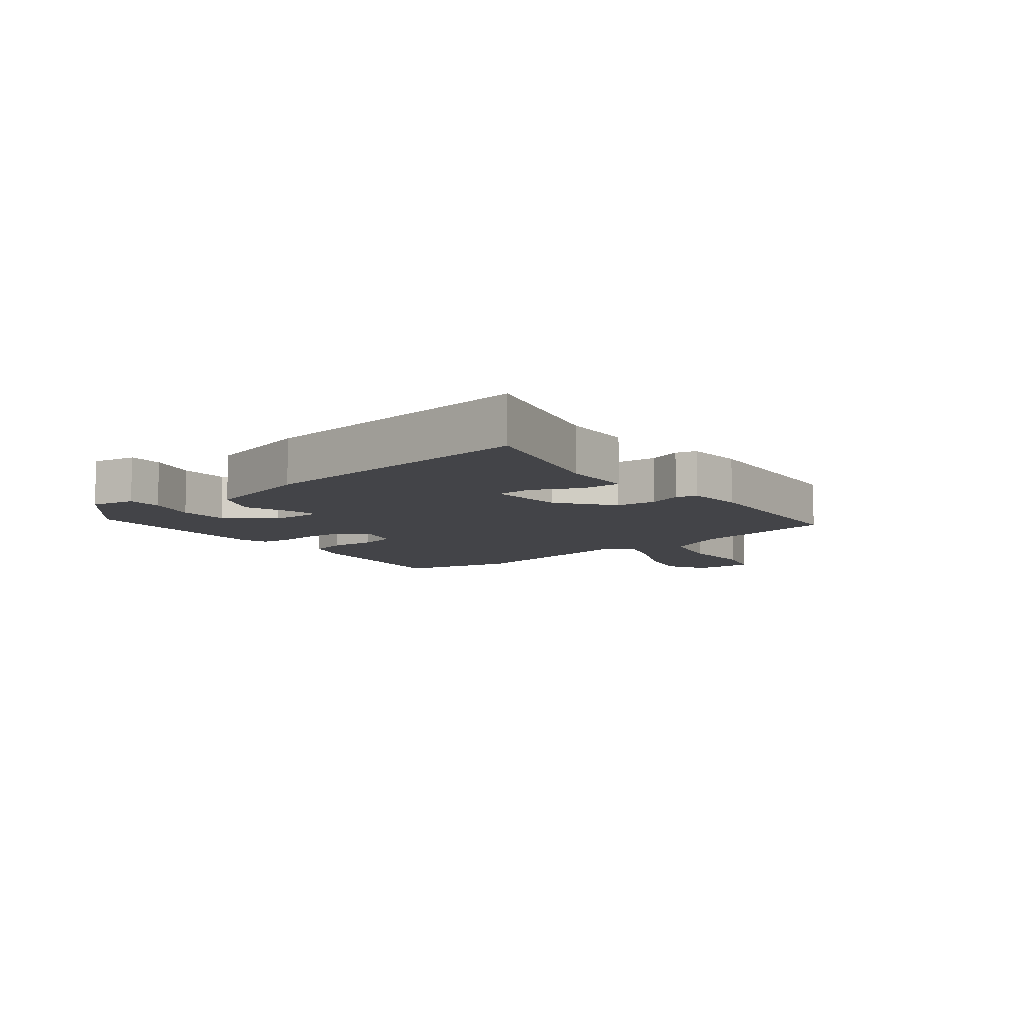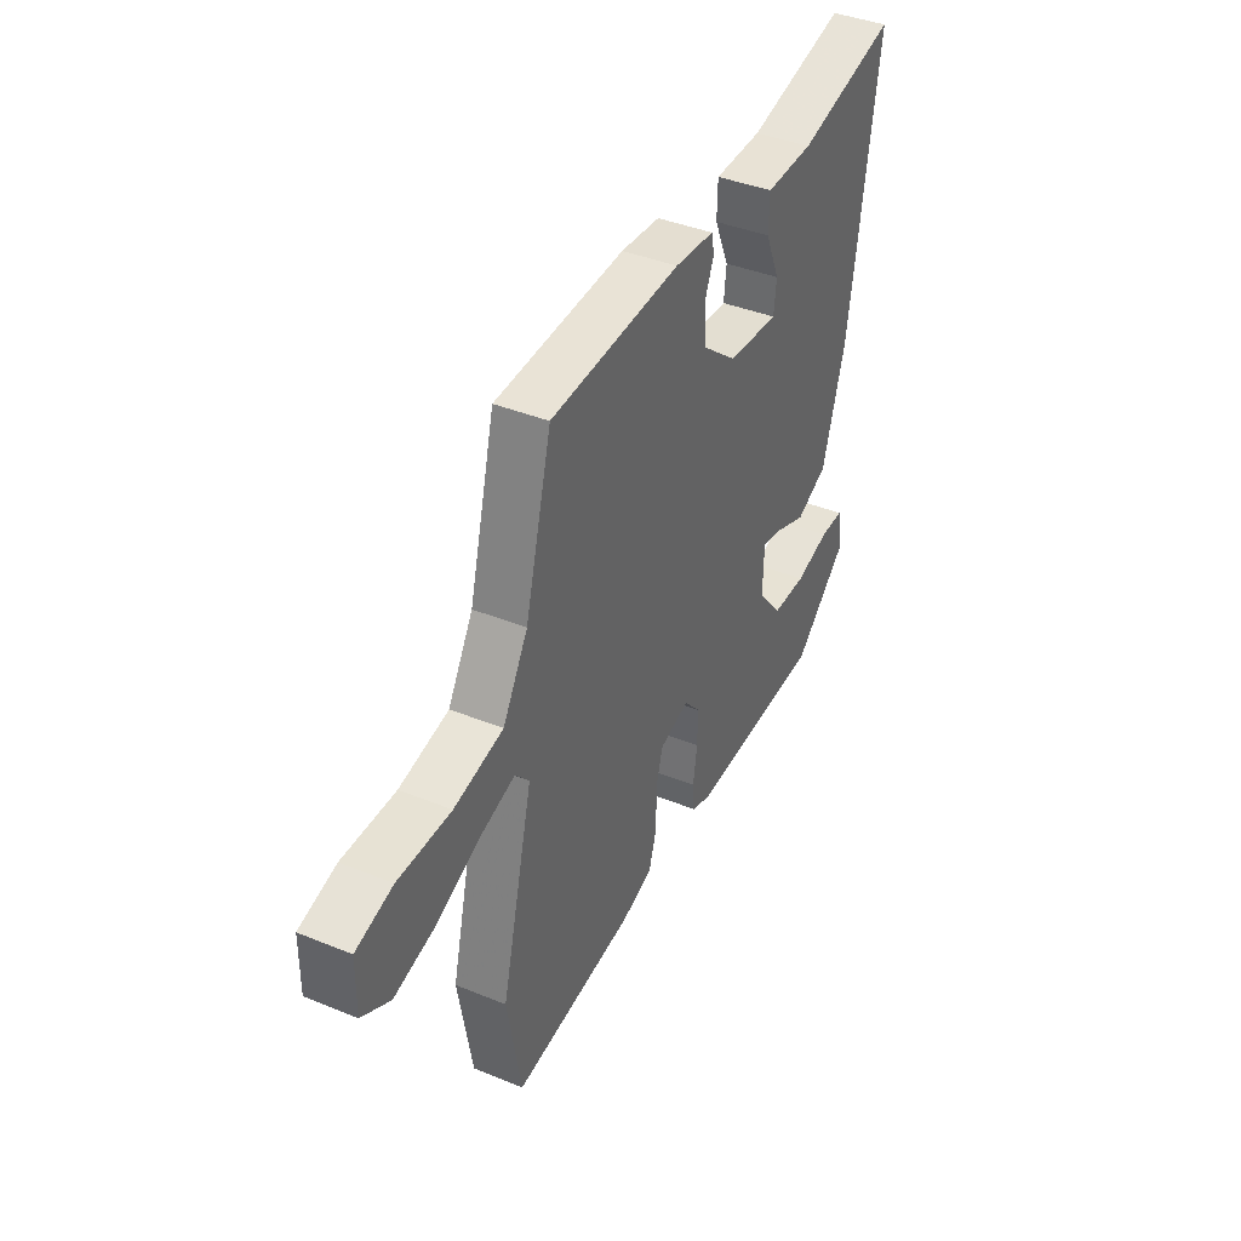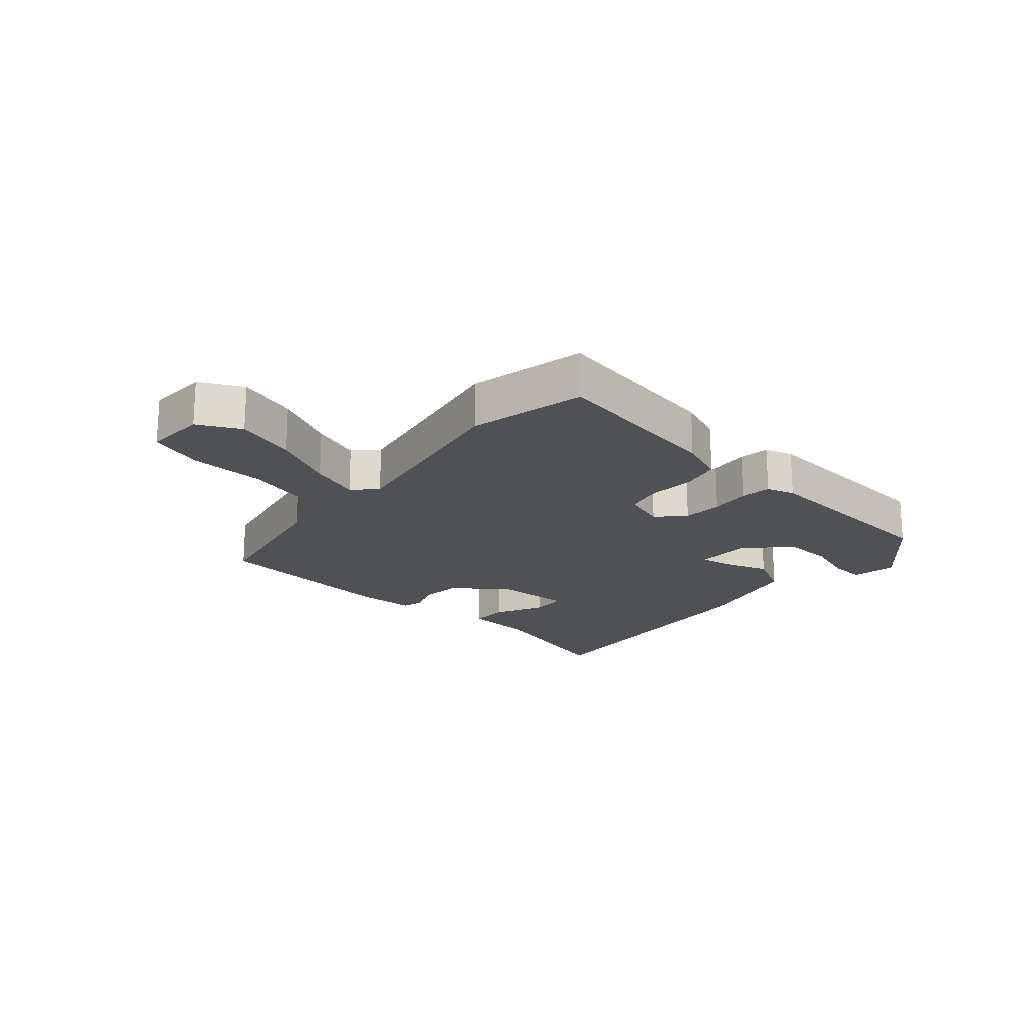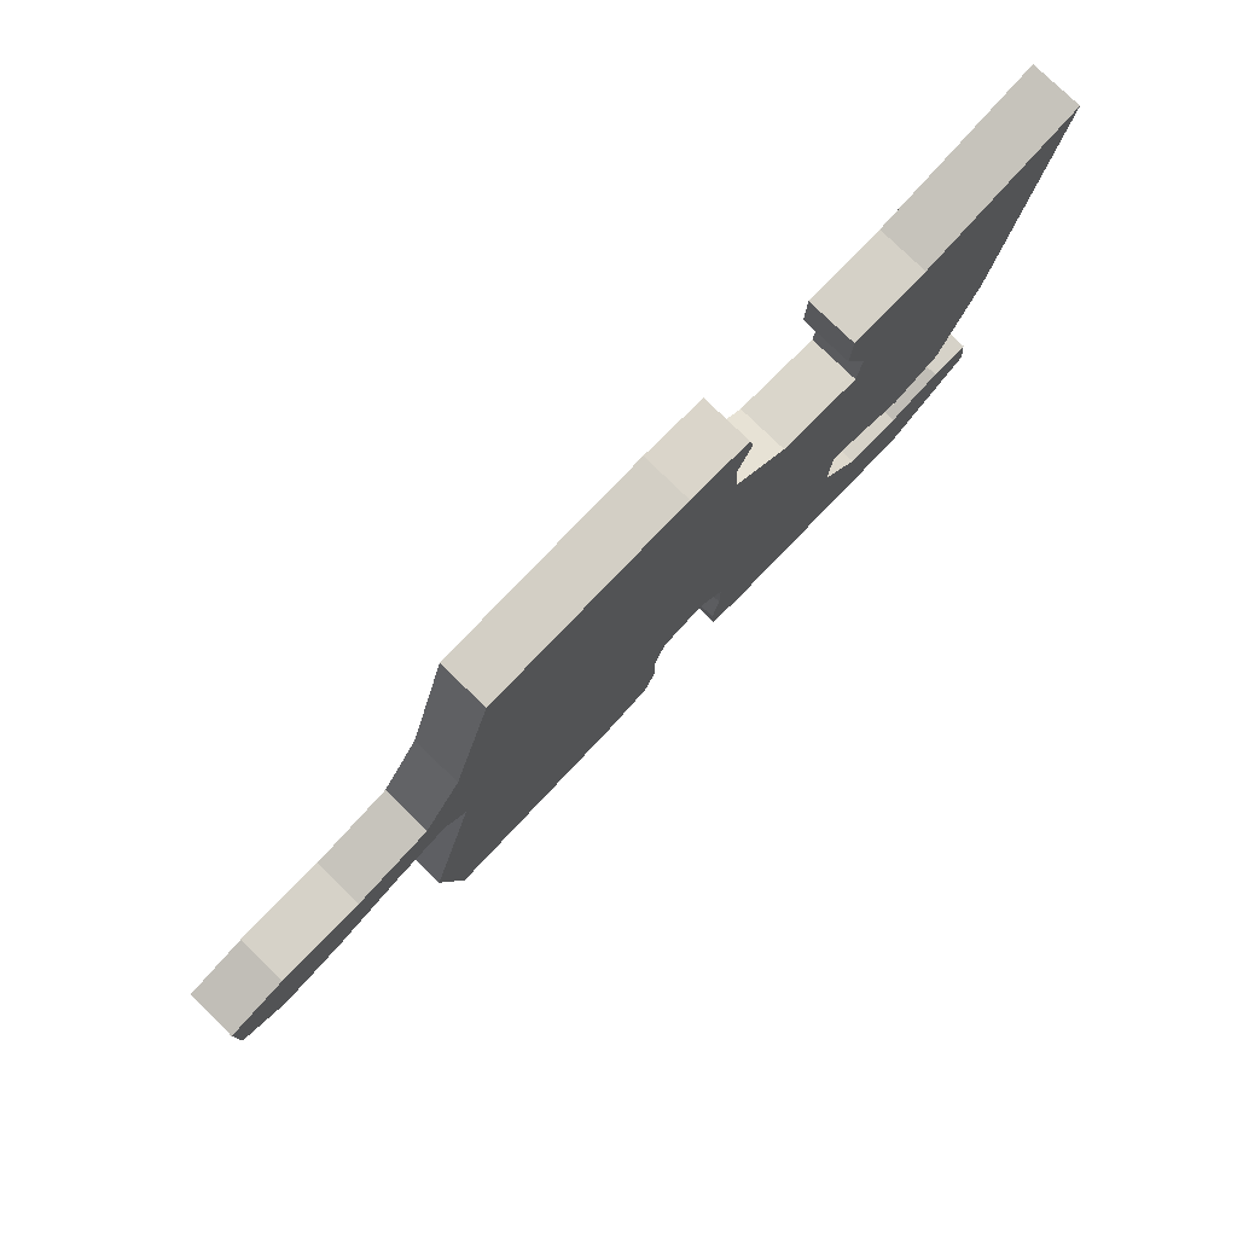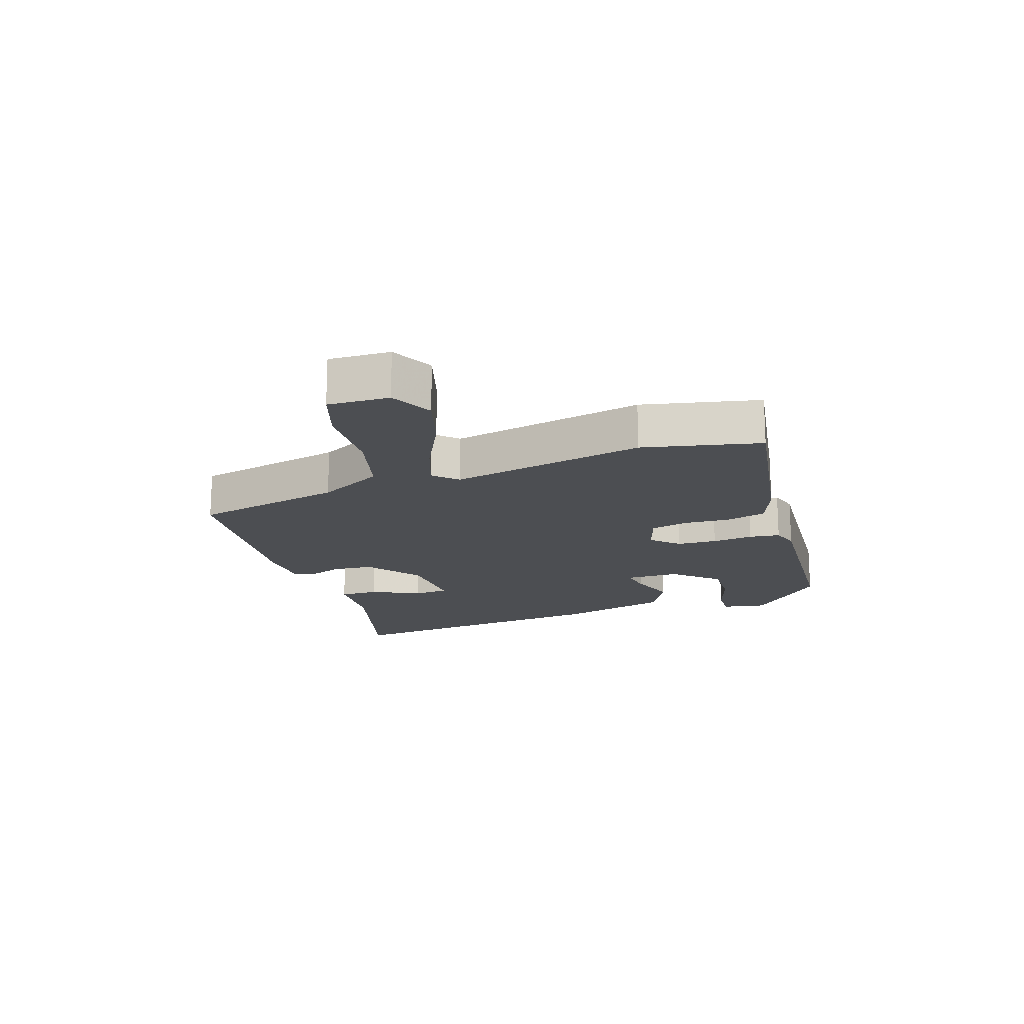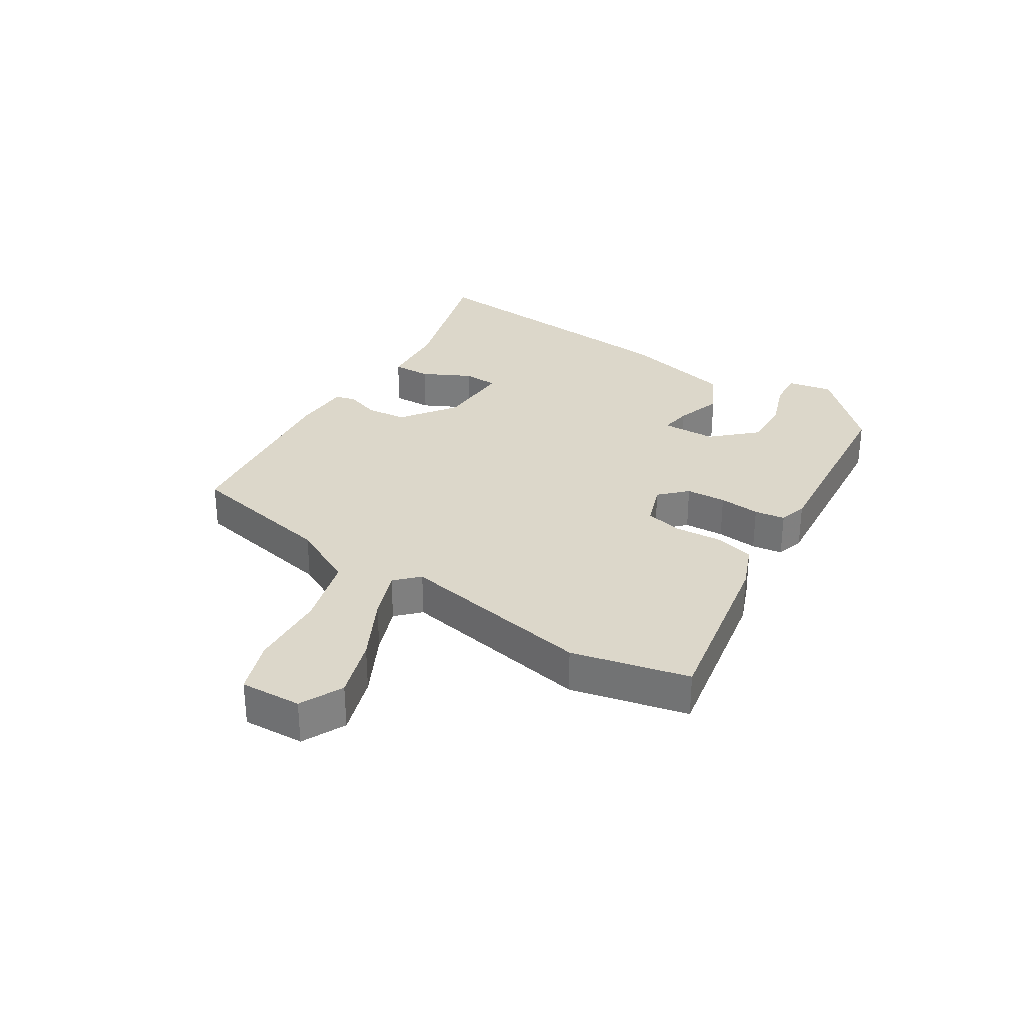
<metadata>
{"format":"obj","ext":"obj","renderer":"f3d","projection":"perspective","resolution":1024,"background":"white","views":[{"elev":-8.2,"azim":-53.6,"up":"+Y"},{"elev":40.2,"azim":116.7,"up":"+Z"},{"elev":-19.5,"azim":135.9,"up":"+Y"},{"elev":78.3,"azim":134.2,"up":"+Z"},{"elev":-17.0,"azim":106.1,"up":"+Y"},{"elev":30.6,"azim":118.9,"up":"+Y"}]}
</metadata>
<code>
v -0.379 0.07 -0.453
v -0.506 0.07 -0.339
v -0.496 0.07 -0.266
v -0.439 0.07 -0.266
v -0.357 0.07 -0.289
v -0.275 0.07 -0.288
v -0.215 0.07 -0.215
v -0.218 0.07 -0.127
v -0.268 0.07 -0.138
v -0.342 0.07 -0.167
v -0.418 0.07 -0.132
v -0.472 0.07 0.047
v -0.54 0.07 0.505
v -0.3 0.07 0.45
v -0.185 0.07 0.448
v -0.183 0.07 0.385
v -0.218 0.07 0.304
v -0.212 0.07 0.248
v -0.089 0.07 0.259
v -0.004 0.07 0.328
v -0.001 0.07 0.394
v -0.023 0.07 0.448
v -0.016 0.07 0.482
v 0.078 0.07 0.49
v 0.389 0.07 0.473
v 0.452 0.07 0.232
v 0.512 0.07 0.13
v 0.629 0.07 0.105
v 0.755 0.07 0.106
v 0.843 0.07 0.081
v 0.844 0.07 -0.018
v 0.777 0.07 -0.056
v 0.678 0.07 -0.031
v 0.573 0.07 0.015
v 0.491 0.07 0.04
v 0.457 0.07 0.002
v 0.533 0.07 -0.309
v 0.5 0.07 -0.5
v 0.209 0.07 -0.465
v 0.134 0.07 -0.44
v 0.115 0.07 -0.377
v 0.116 0.07 -0.301
v 0.099 0.07 -0.241
v 0.028 0.07 -0.221
v -0.011 0.07 -0.265
v -0.011 0.07 -0.33
v -0.001 0.07 -0.396
v -0.005 0.07 -0.446
v -0.05 0.07 -0.462
v -0.379 0 -0.453
v -0.506 0 -0.339
v -0.496 0 -0.266
v -0.439 0 -0.266
v -0.357 0 -0.289
v -0.275 0 -0.288
v -0.215 0 -0.215
v -0.218 0 -0.127
v -0.268 0 -0.138
v -0.342 0 -0.167
v -0.418 0 -0.132
v -0.472 0 0.047
v -0.54 0 0.505
v -0.3 0 0.45
v -0.185 0 0.448
v -0.183 0 0.385
v -0.218 0 0.304
v -0.212 0 0.248
v -0.089 0 0.259
v -0.004 0 0.328
v -0.001 0 0.394
v -0.023 0 0.448
v -0.016 0 0.482
v 0.078 0 0.49
v 0.389 0 0.473
v 0.452 0 0.232
v 0.512 0 0.13
v 0.629 0 0.105
v 0.755 0 0.106
v 0.843 0 0.081
v 0.844 0 -0.018
v 0.777 0 -0.056
v 0.678 0 -0.031
v 0.573 0 0.015
v 0.491 0 0.04
v 0.457 0 0.002
v 0.533 0 -0.309
v 0.5 0 -0.5
v 0.209 0 -0.465
v 0.134 0 -0.44
v 0.115 0 -0.377
v 0.116 0 -0.301
v 0.099 0 -0.241
v 0.028 0 -0.221
v -0.011 0 -0.265
v -0.011 0 -0.33
v -0.001 0 -0.396
v -0.005 0 -0.446
v -0.05 0 -0.462
f 49 1 2
f 48 49 2
f 47 48 2
f 46 47 2
f 45 46 2
f 44 45 2
f 40 41 42
f 39 40 42
f 38 39 42
f 37 38 42
f 36 37 42
f 35 36 42 43
f 32 33 34
f 31 32 34
f 30 31 34
f 29 30 34
f 28 29 34
f 27 28 34 35
f 35 43 44
f 27 35 44
f 26 27 44
f 24 25 26
f 23 24 26
f 22 23 26
f 21 22 26
f 14 15 16 17
f 14 17 18
f 13 14 18
f 12 13 18
f 11 12 18
f 10 11 18
f 9 10 18
f 8 9 18 19
f 2 3 4 5
f 2 5 6
f 20 21 26 44
f 19 20 44
f 8 19 44
f 7 8 44
f 6 7 44
f 44 6 2
f 51 50 98
f 51 98 97
f 51 97 96
f 51 96 95
f 51 95 94
f 51 94 93
f 91 90 89
f 91 89 88
f 91 88 87
f 91 87 86
f 91 86 85
f 92 91 85 84
f 83 82 81
f 83 81 80
f 83 80 79
f 83 79 78
f 83 78 77
f 84 83 77 76
f 93 92 84
f 93 84 76
f 93 76 75
f 75 74 73
f 75 73 72
f 75 72 71
f 75 71 70
f 66 65 64 63
f 67 66 63
f 67 63 62
f 67 62 61
f 67 61 60
f 67 60 59
f 67 59 58
f 68 67 58 57
f 54 53 52 51
f 55 54 51
f 93 75 70 69
f 93 69 68
f 93 68 57
f 93 57 56
f 93 56 55
f 51 55 93
f 1 50 51 2
f 2 51 52 3
f 3 52 53 4
f 4 53 54 5
f 5 54 55 6
f 6 55 56 7
f 7 56 57 8
f 8 57 58 9
f 9 58 59 10
f 10 59 60 11
f 11 60 61 12
f 12 61 62 13
f 13 62 63 14
f 14 63 64 15
f 15 64 65 16
f 16 65 66 17
f 17 66 67 18
f 18 67 68 19
f 19 68 69 20
f 20 69 70 21
f 21 70 71 22
f 22 71 72 23
f 23 72 73 24
f 24 73 74 25
f 25 74 75 26
f 26 75 76 27
f 27 76 77 28
f 28 77 78 29
f 29 78 79 30
f 30 79 80 31
f 31 80 81 32
f 32 81 82 33
f 33 82 83 34
f 34 83 84 35
f 35 84 85 36
f 36 85 86 37
f 37 86 87 38
f 38 87 88 39
f 39 88 89 40
f 40 89 90 41
f 41 90 91 42
f 42 91 92 43
f 43 92 93 44
f 44 93 94 45
f 45 94 95 46
f 46 95 96 47
f 47 96 97 48
f 48 97 98 49
f 49 98 50 1

</code>
